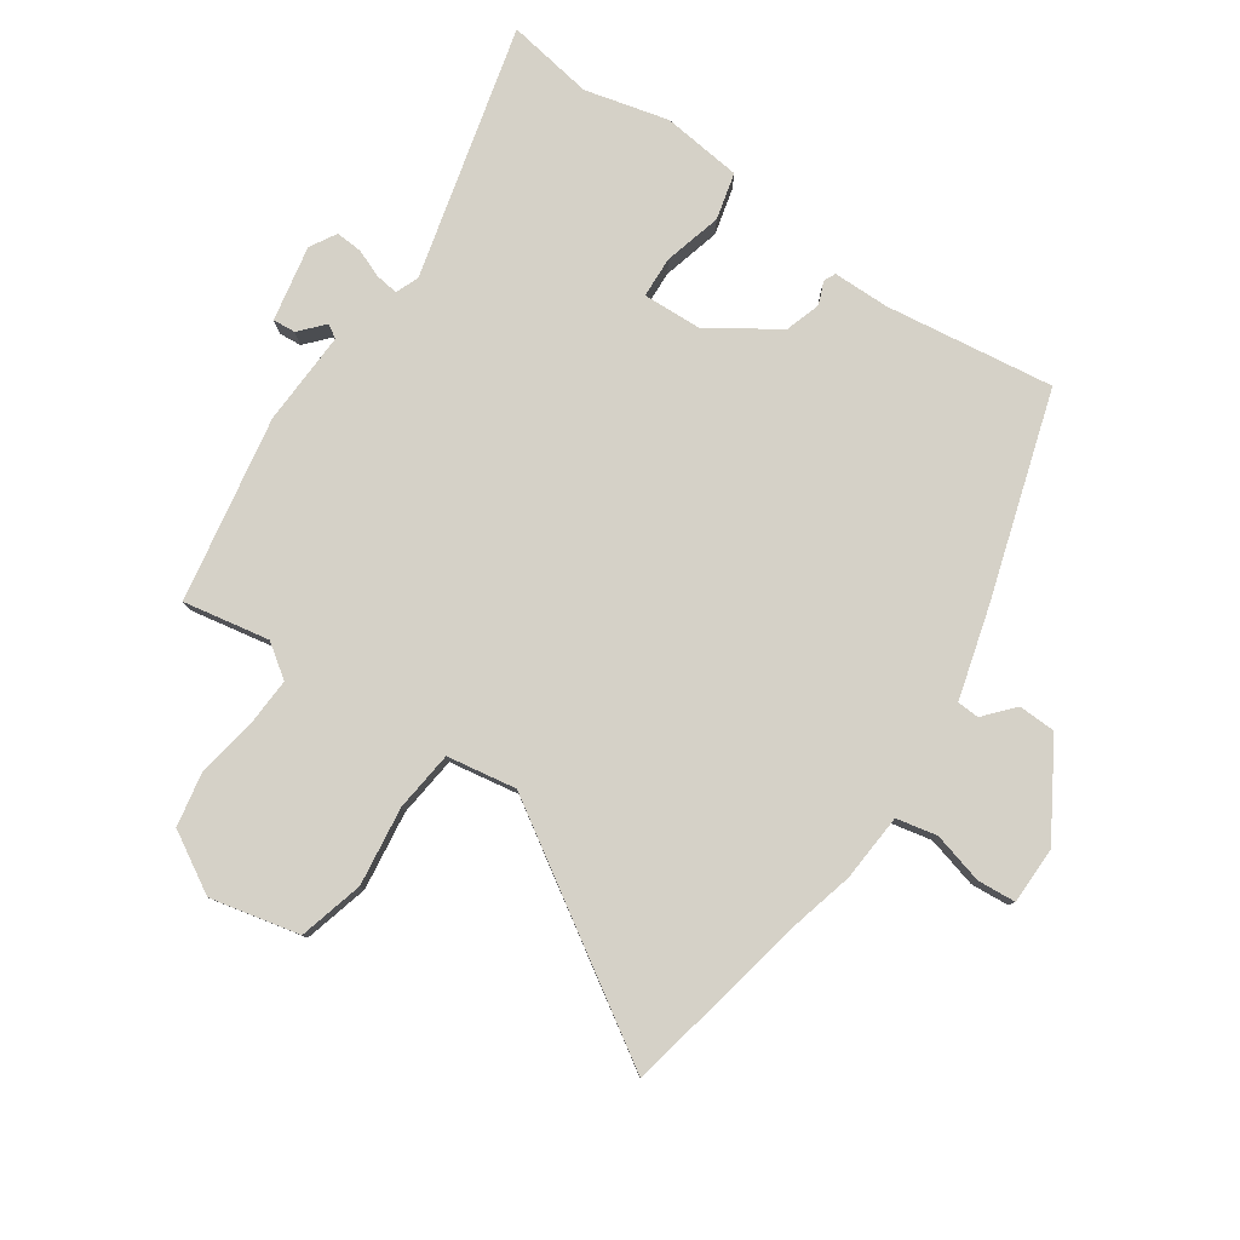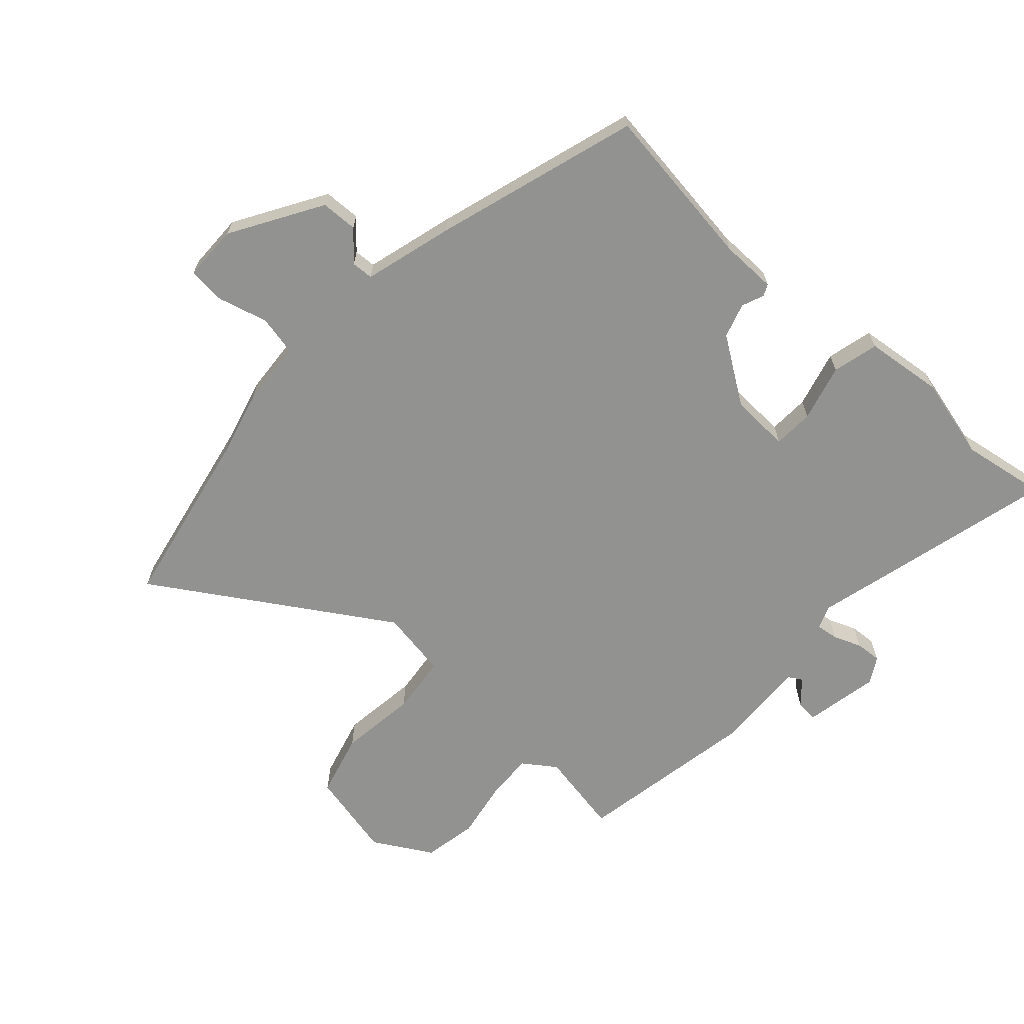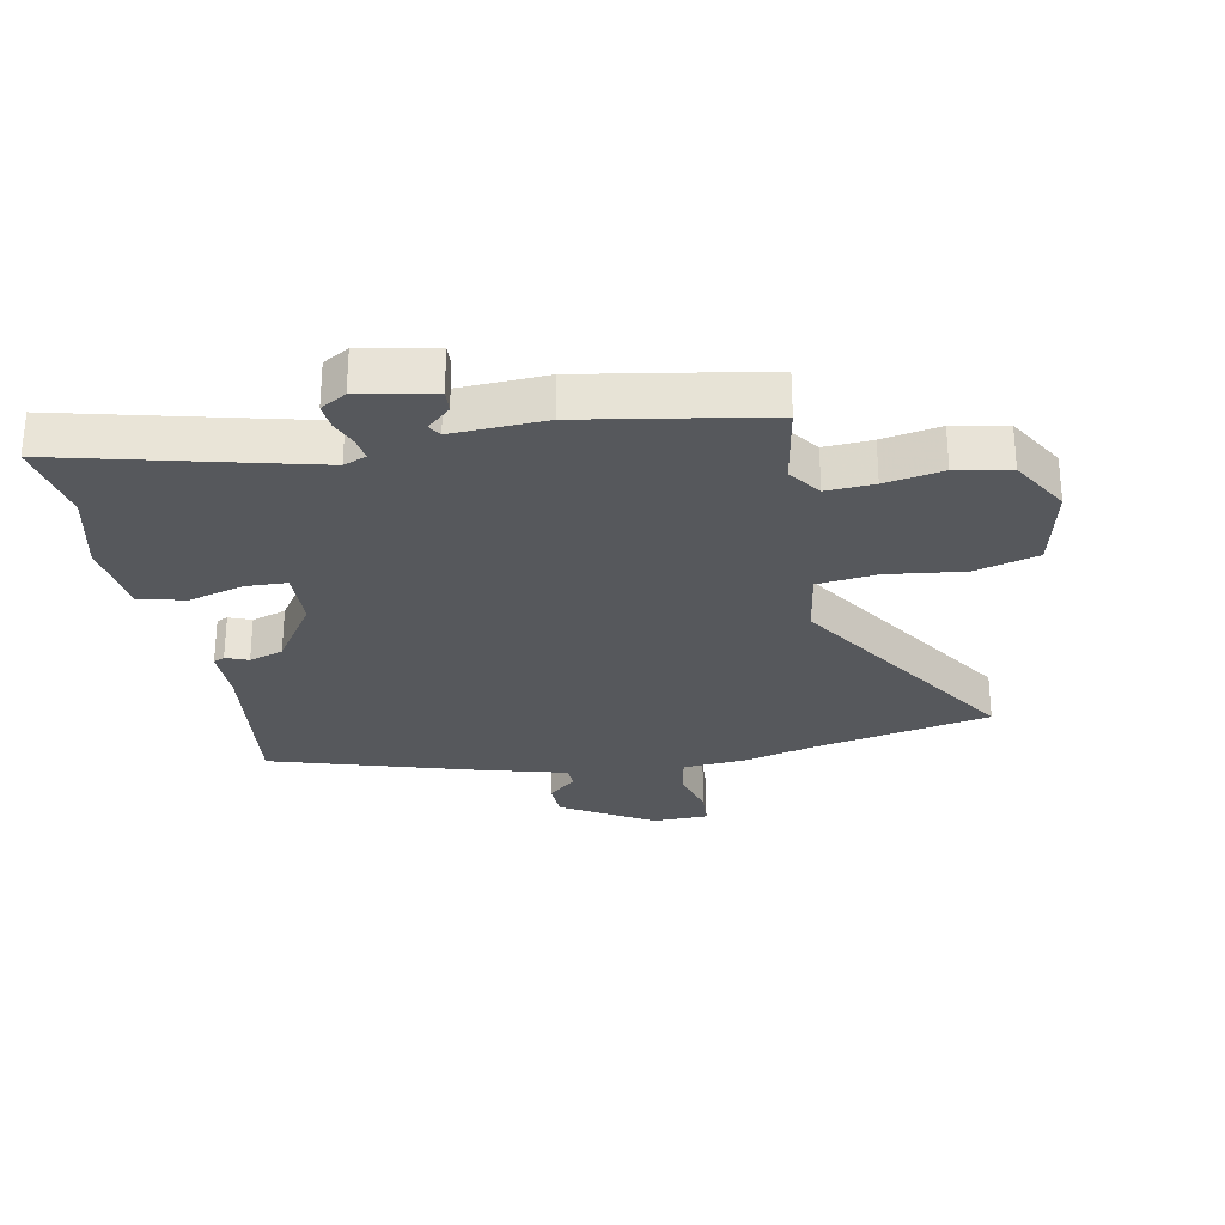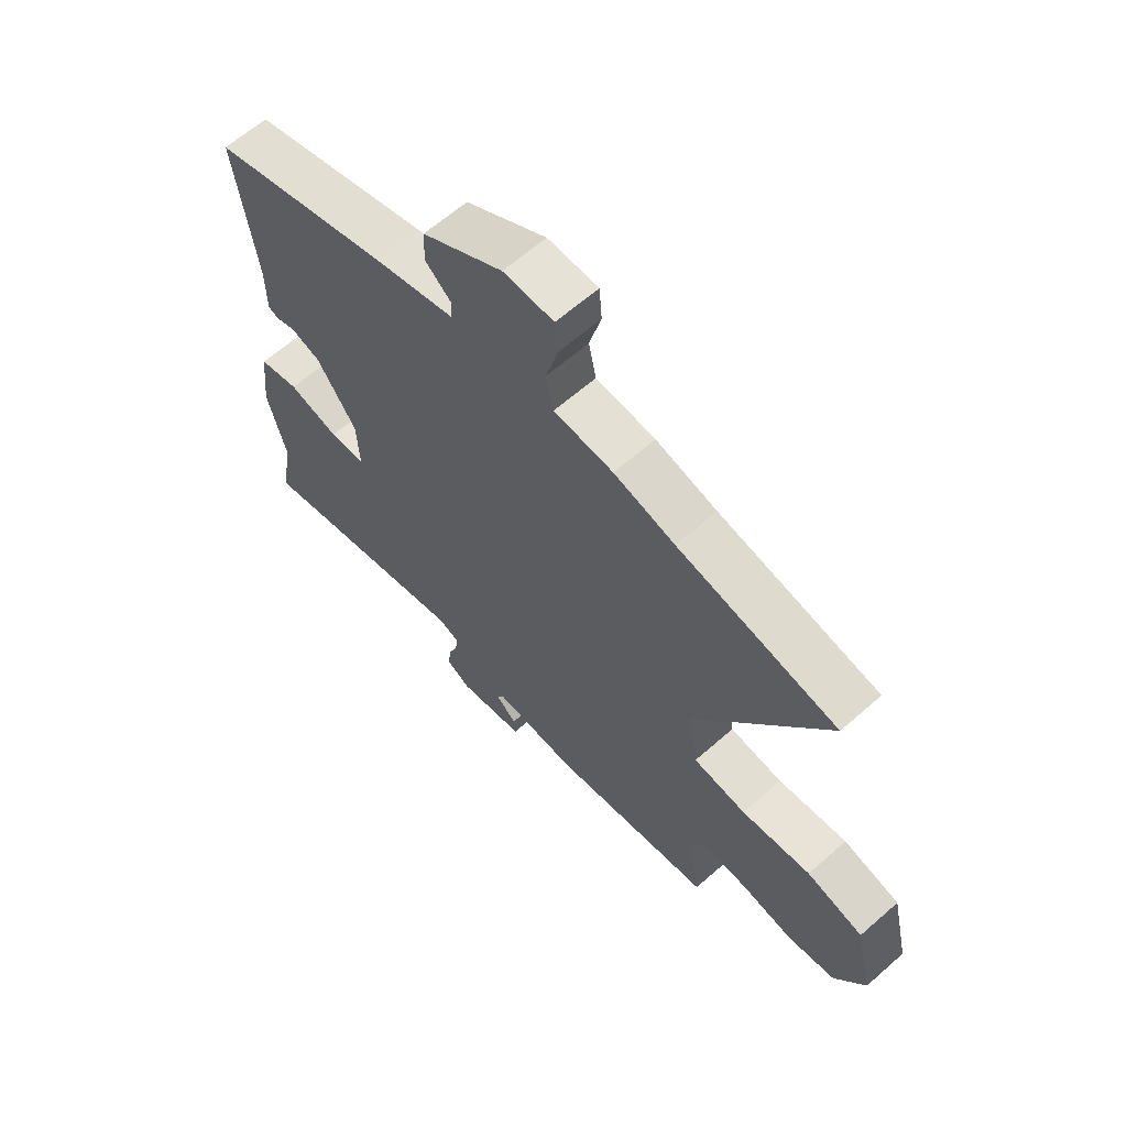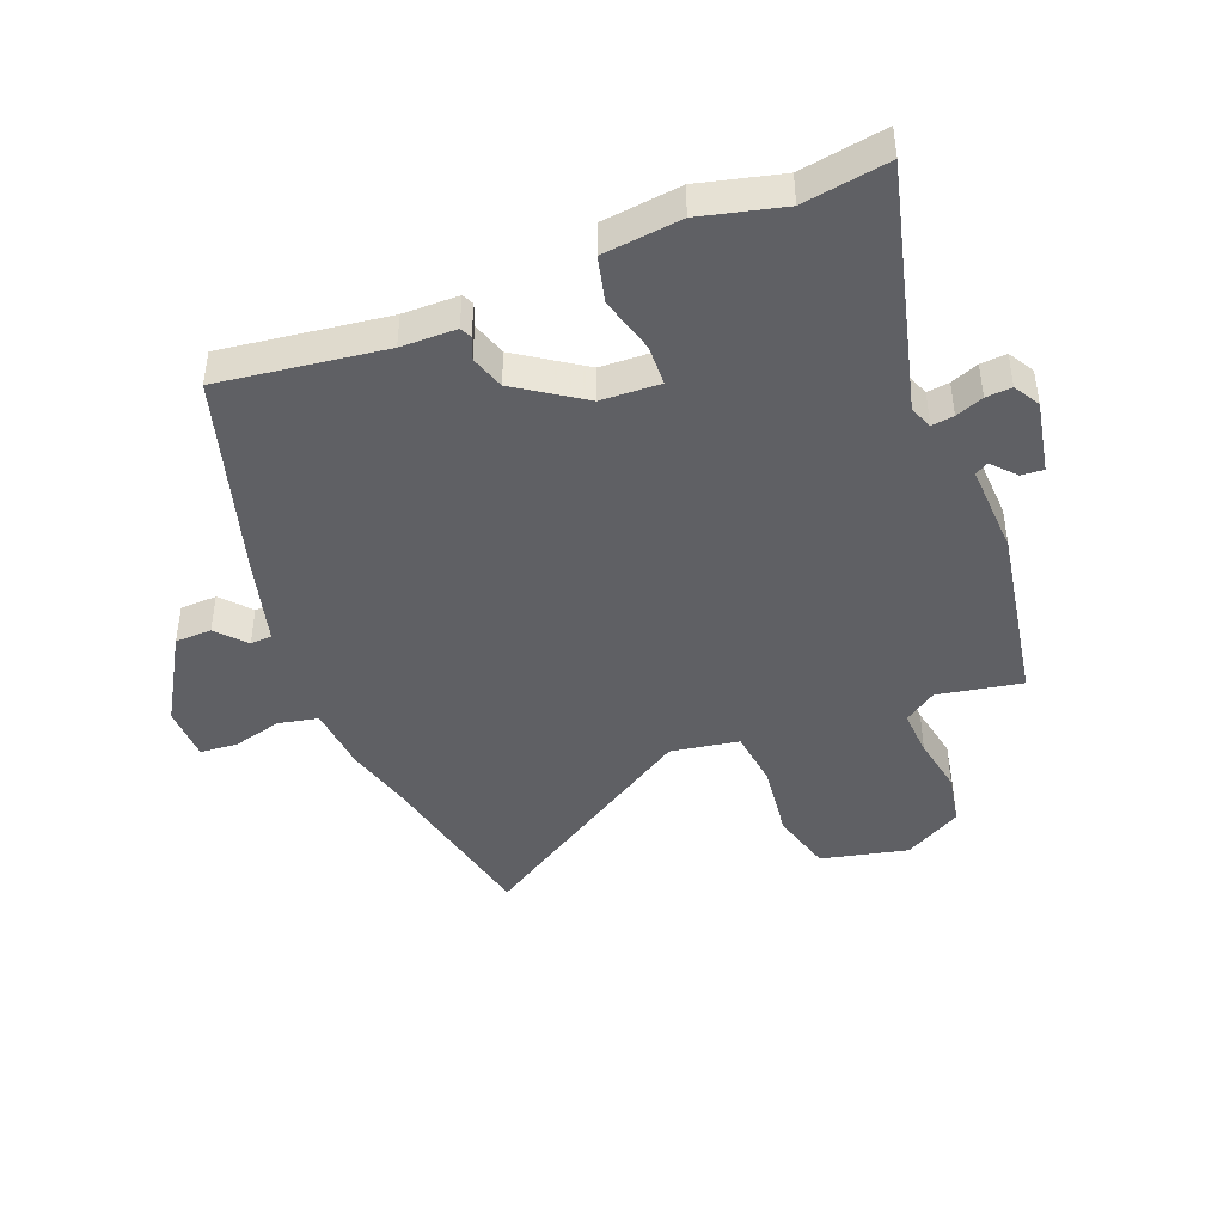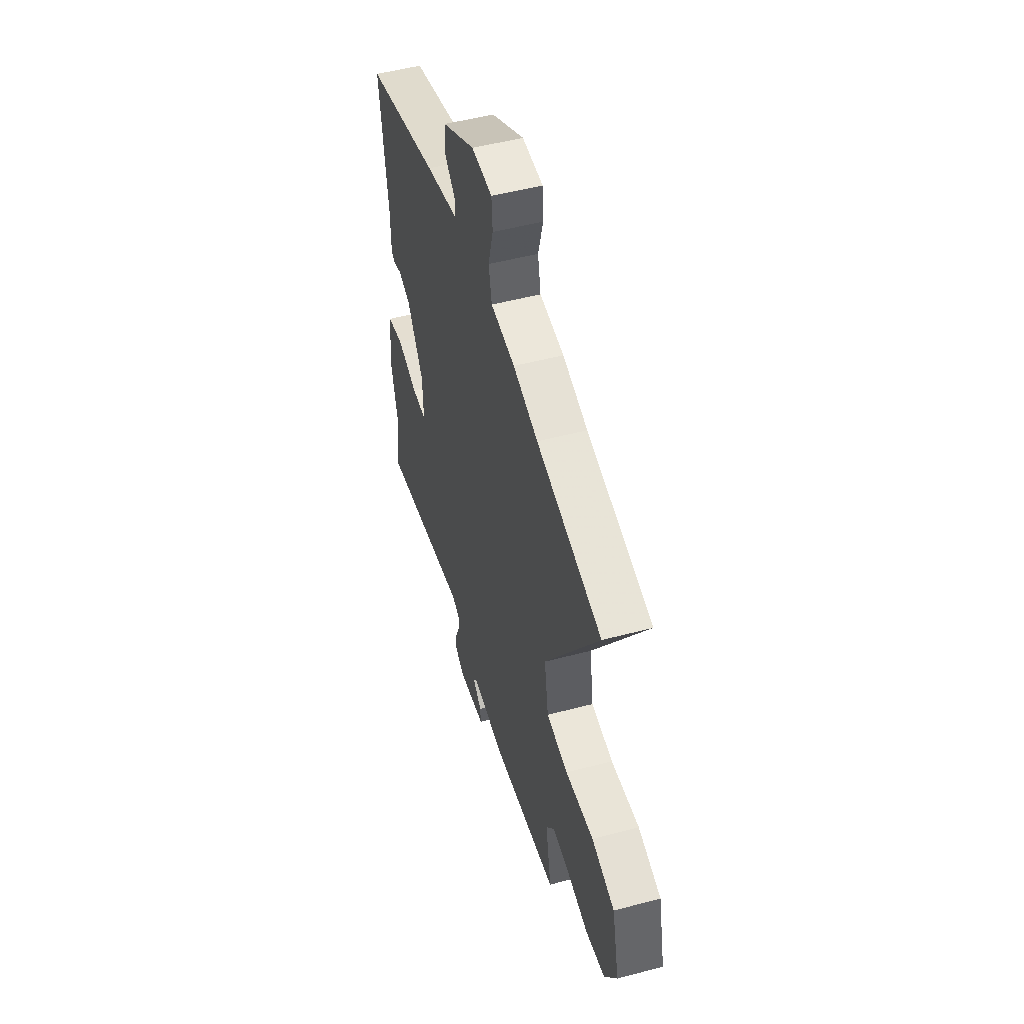
<metadata>
{"format":"obj","ext":"obj","renderer":"f3d","projection":"perspective","resolution":1024,"background":"white","views":[{"elev":79.7,"azim":-55.6,"up":"+Y"},{"elev":-66.2,"azim":47.8,"up":"+Y"},{"elev":-28.0,"azim":-168.6,"up":"+Y"},{"elev":63.5,"azim":-131.6,"up":"+Z"},{"elev":-43.5,"azim":111.7,"up":"+Y"},{"elev":51.8,"azim":-106.0,"up":"+Z"}]}
</metadata>
<code>
v -0.693 0.07 0.462
v -0.398 0.07 0.52
v -0.285 0.07 0.549
v -0.175 0.07 0.557
v -0.161 0.07 0.623
v -0.183 0.07 0.706
v -0.178 0.07 0.768
v -0.085 0.07 0.769
v 0.064 0.07 0.679
v 0.066 0.07 0.618
v 0.018 0.07 0.576
v 0.02 0.07 0.54
v 0.167 0.07 0.499
v 0.503 0.07 0.395
v 0.466 0.07 0.121
v 0.465 0.07 0.029
v 0.446 0.07 0.02
v 0.409 0.07 0.035
v 0.352 0.07 0.017
v 0.278 0.07 -0.092
v 0.274 0.07 -0.19
v 0.341 0.07 -0.193
v 0.435 0.07 -0.168
v 0.511 0.07 -0.187
v 0.526 0.07 -0.317
v 0.492 0.07 -0.453
v 0.515 0.07 -0.594
v 0.103 0.07 -0.489
v 0.065 0.07 -0.504
v 0.07 0.07 -0.541
v 0.088 0.07 -0.587
v 0.091 0.07 -0.63
v 0.048 0.07 -0.655
v -0.075 0.07 -0.631
v -0.072 0.07 -0.594
v -0.033 0.07 -0.559
v -0.046 0.07 -0.537
v -0.2 0.07 -0.543
v -0.502 0.07 -0.489
v -0.476 0.07 -0.349
v -0.514 0.07 -0.295
v -0.593 0.07 -0.299
v -0.689 0.07 -0.316
v -0.778 0.07 -0.299
v -0.834 0.07 -0.202
v -0.801 0.07 -0.057
v -0.696 0.07 -0.029
v -0.568 0.07 -0.046
v -0.47 0.07 -0.035
v -0.451 0.07 0.078
v -0.693 0 0.462
v -0.398 0 0.52
v -0.285 0 0.549
v -0.175 0 0.557
v -0.161 0 0.623
v -0.183 0 0.706
v -0.178 0 0.768
v -0.085 0 0.769
v 0.064 0 0.679
v 0.066 0 0.618
v 0.018 0 0.576
v 0.02 0 0.54
v 0.167 0 0.499
v 0.503 0 0.395
v 0.466 0 0.121
v 0.465 0 0.029
v 0.446 0 0.02
v 0.409 0 0.035
v 0.352 0 0.017
v 0.278 0 -0.092
v 0.274 0 -0.19
v 0.341 0 -0.193
v 0.435 0 -0.168
v 0.511 0 -0.187
v 0.526 0 -0.317
v 0.492 0 -0.453
v 0.515 0 -0.594
v 0.103 0 -0.489
v 0.065 0 -0.504
v 0.07 0 -0.541
v 0.088 0 -0.587
v 0.091 0 -0.63
v 0.048 0 -0.655
v -0.075 0 -0.631
v -0.072 0 -0.594
v -0.033 0 -0.559
v -0.046 0 -0.537
v -0.2 0 -0.543
v -0.502 0 -0.489
v -0.476 0 -0.349
v -0.514 0 -0.295
v -0.593 0 -0.299
v -0.689 0 -0.316
v -0.778 0 -0.299
v -0.834 0 -0.202
v -0.801 0 -0.057
v -0.696 0 -0.029
v -0.568 0 -0.046
v -0.47 0 -0.035
v -0.451 0 0.078
f 46 47 48
f 45 46 48
f 44 45 48
f 43 44 48
f 42 43 48
f 41 42 48 49
f 40 41 49
f 37 38 39 40
f 37 40 49 50
f 34 35 36
f 33 34 36
f 32 33 36
f 31 32 36
f 30 31 36
f 29 30 36 37
f 50 1 2
f 37 50 2
f 29 37 2
f 28 29 2
f 24 25 26
f 23 24 26
f 22 23 26
f 26 27 28
f 22 26 28
f 21 22 28
f 15 16 17 18
f 15 18 19
f 14 15 19
f 13 14 19
f 12 13 19
f 9 10 11
f 8 9 11
f 7 8 11
f 6 7 11
f 5 6 11
f 4 5 11 12
f 3 4 12
f 2 3 12
f 28 2 12
f 21 28 12
f 20 21 12
f 12 19 20
f 98 97 96
f 98 96 95
f 98 95 94
f 98 94 93
f 98 93 92
f 99 98 92 91
f 99 91 90
f 90 89 88 87
f 100 99 90 87
f 86 85 84
f 86 84 83
f 86 83 82
f 86 82 81
f 86 81 80
f 87 86 80 79
f 52 51 100
f 52 100 87
f 52 87 79
f 52 79 78
f 76 75 74
f 76 74 73
f 76 73 72
f 78 77 76
f 78 76 72
f 78 72 71
f 68 67 66 65
f 69 68 65
f 69 65 64
f 69 64 63
f 69 63 62
f 61 60 59
f 61 59 58
f 61 58 57
f 61 57 56
f 61 56 55
f 62 61 55 54
f 62 54 53
f 62 53 52
f 62 52 78
f 62 78 71
f 62 71 70
f 70 69 62
f 1 51 52 2
f 2 52 53 3
f 3 53 54 4
f 4 54 55 5
f 5 55 56 6
f 6 56 57 7
f 7 57 58 8
f 8 58 59 9
f 9 59 60 10
f 10 60 61 11
f 11 61 62 12
f 12 62 63 13
f 13 63 64 14
f 14 64 65 15
f 15 65 66 16
f 16 66 67 17
f 17 67 68 18
f 18 68 69 19
f 19 69 70 20
f 20 70 71 21
f 21 71 72 22
f 22 72 73 23
f 23 73 74 24
f 24 74 75 25
f 25 75 76 26
f 26 76 77 27
f 27 77 78 28
f 28 78 79 29
f 29 79 80 30
f 30 80 81 31
f 31 81 82 32
f 32 82 83 33
f 33 83 84 34
f 34 84 85 35
f 35 85 86 36
f 36 86 87 37
f 37 87 88 38
f 38 88 89 39
f 39 89 90 40
f 40 90 91 41
f 41 91 92 42
f 42 92 93 43
f 43 93 94 44
f 44 94 95 45
f 45 95 96 46
f 46 96 97 47
f 47 97 98 48
f 48 98 99 49
f 49 99 100 50
f 50 100 51 1

</code>
